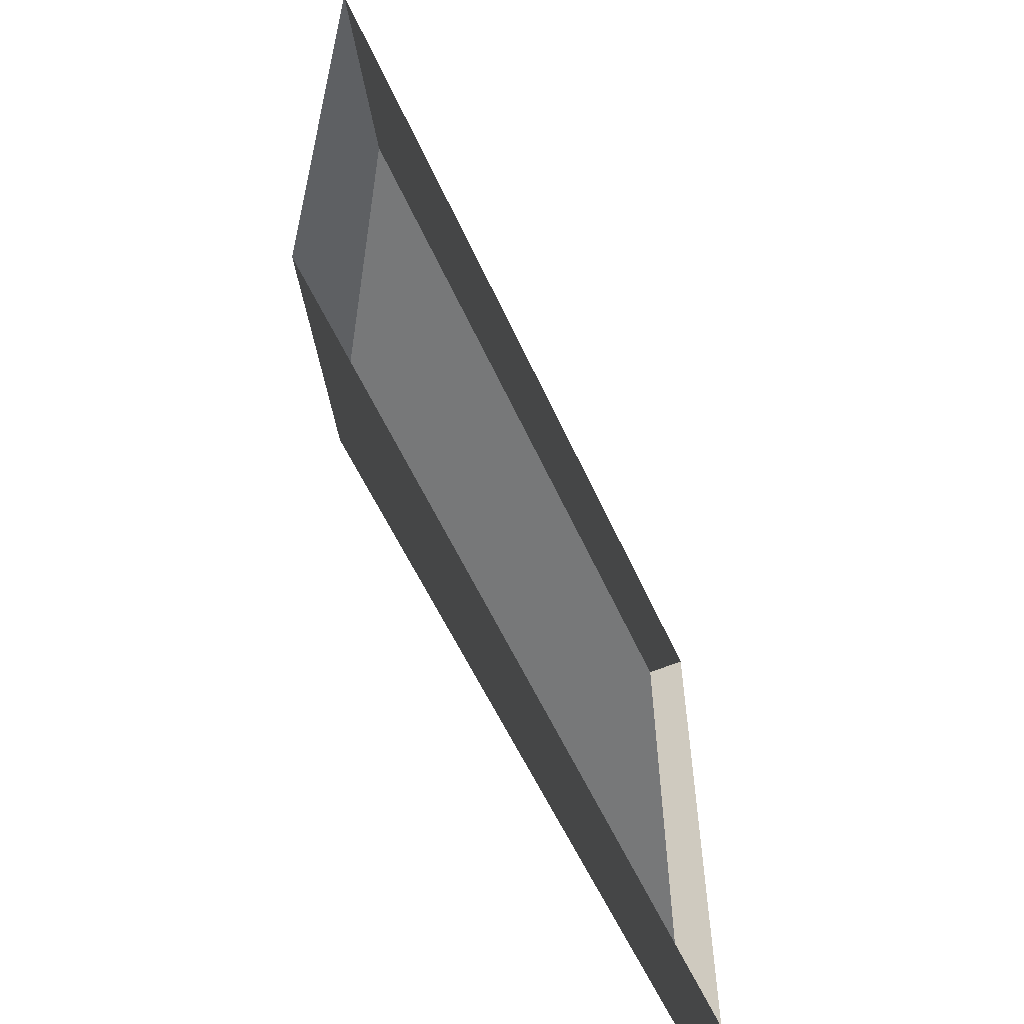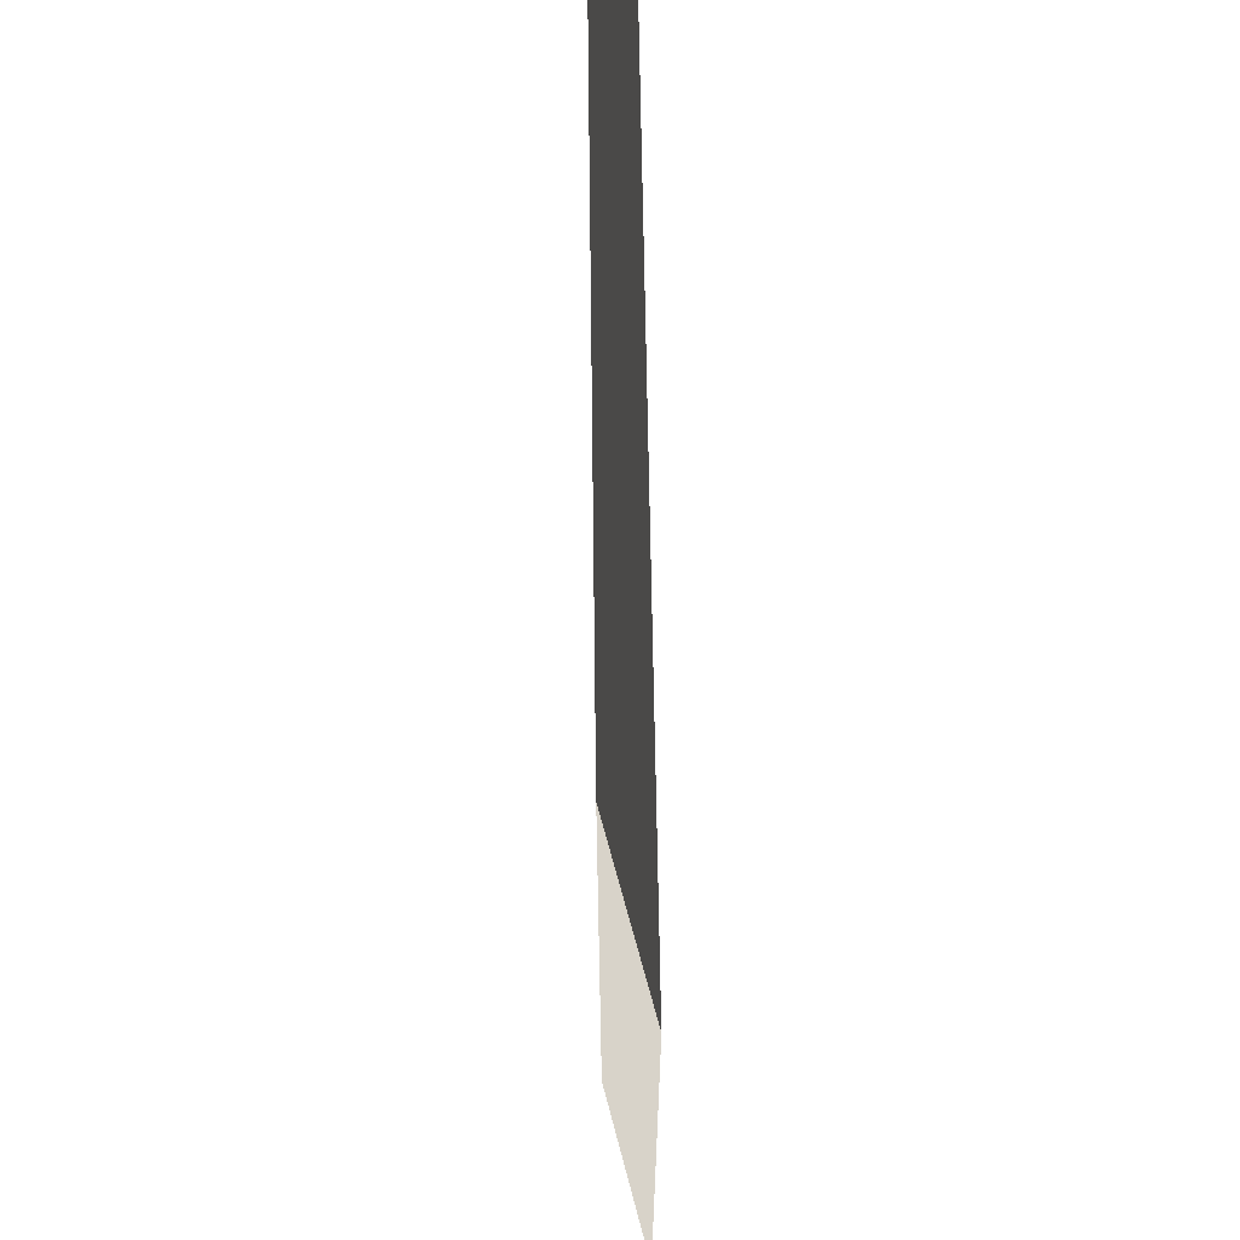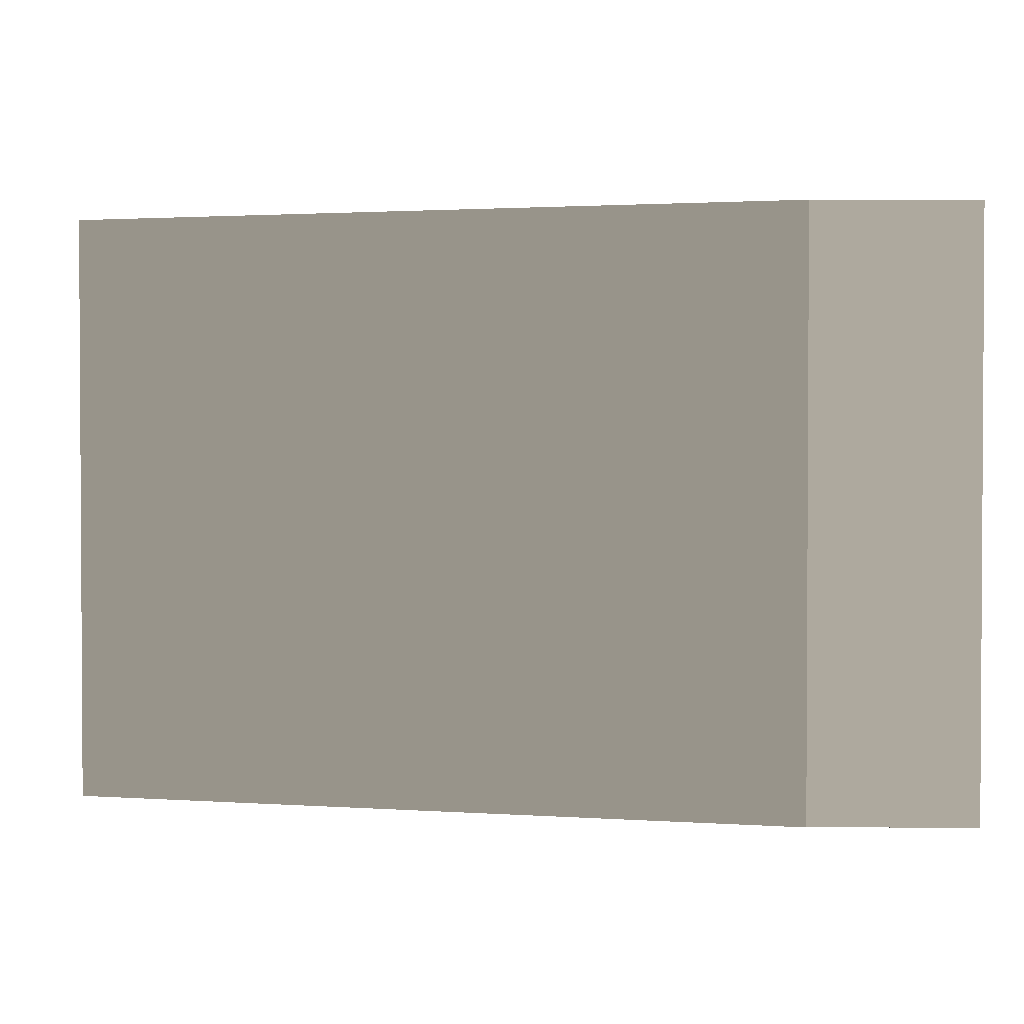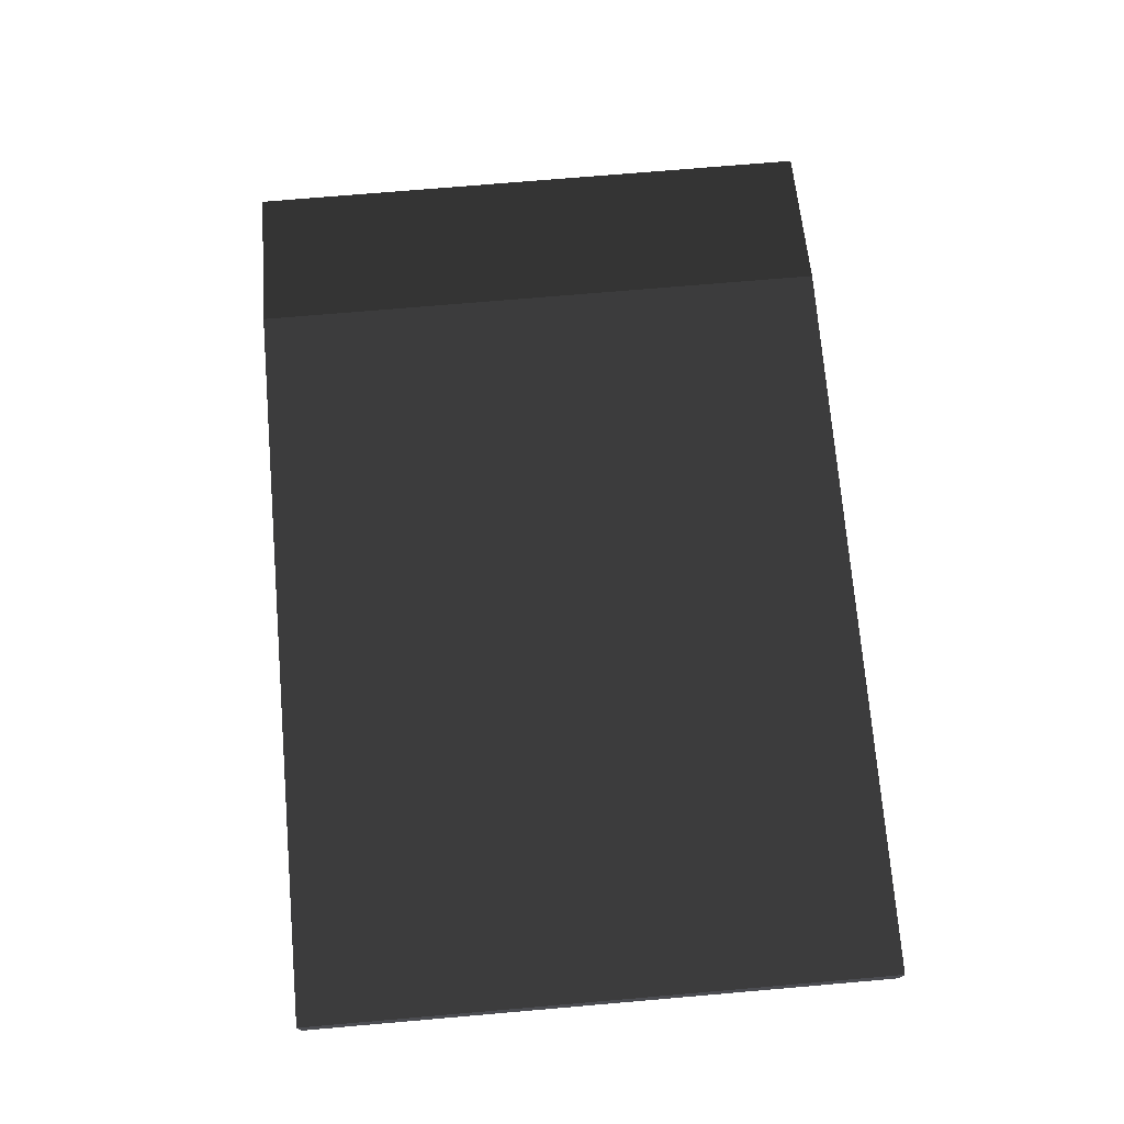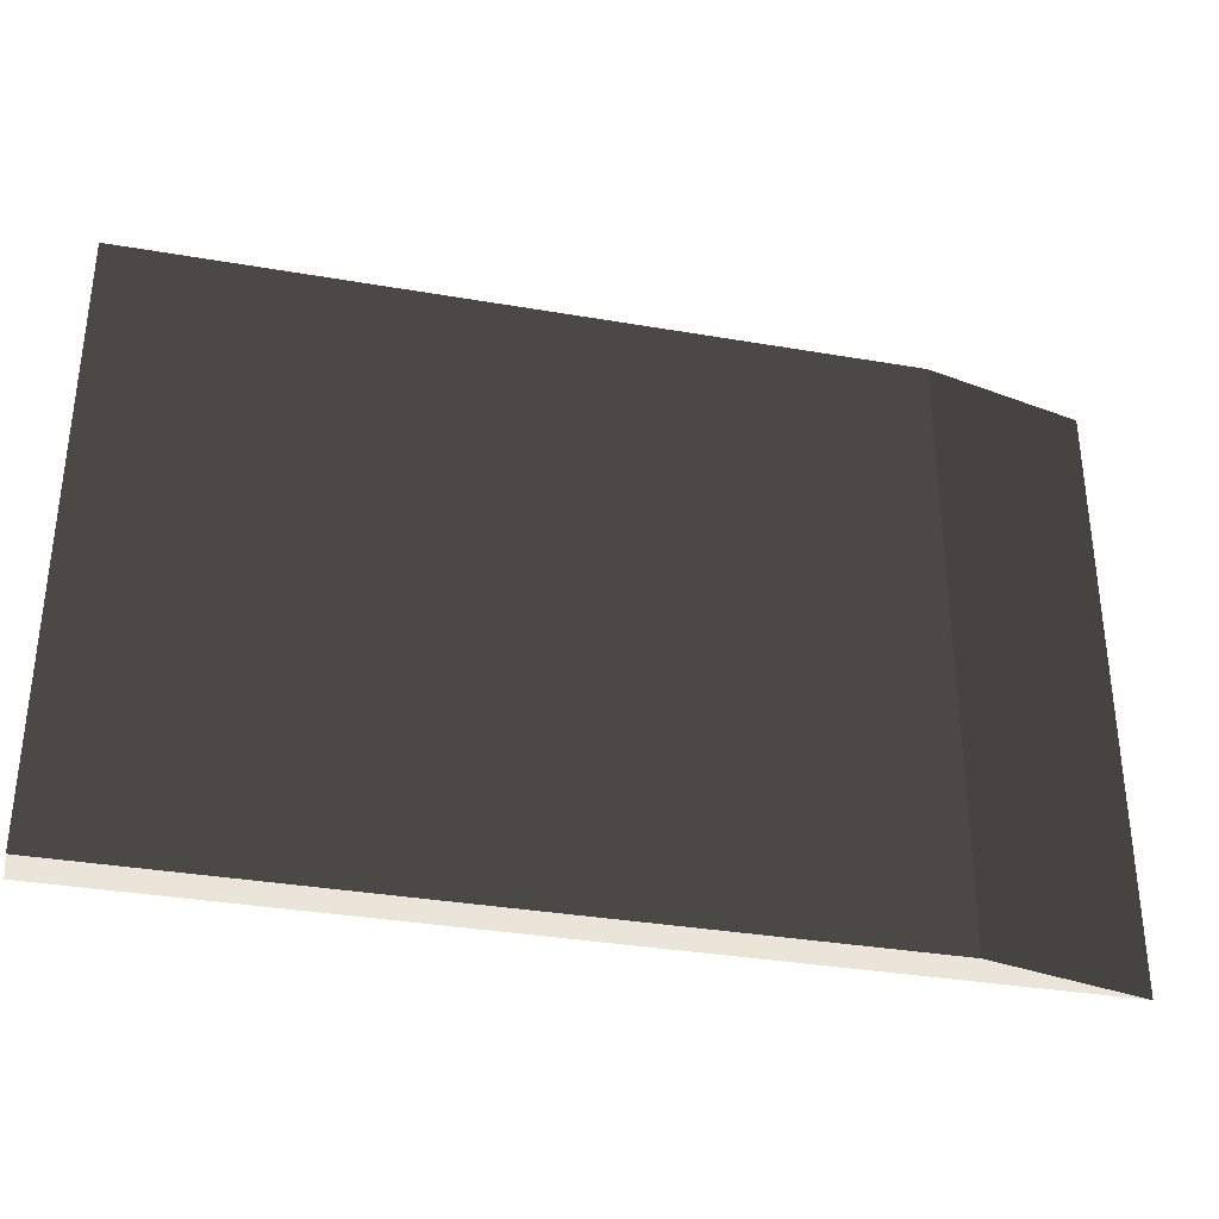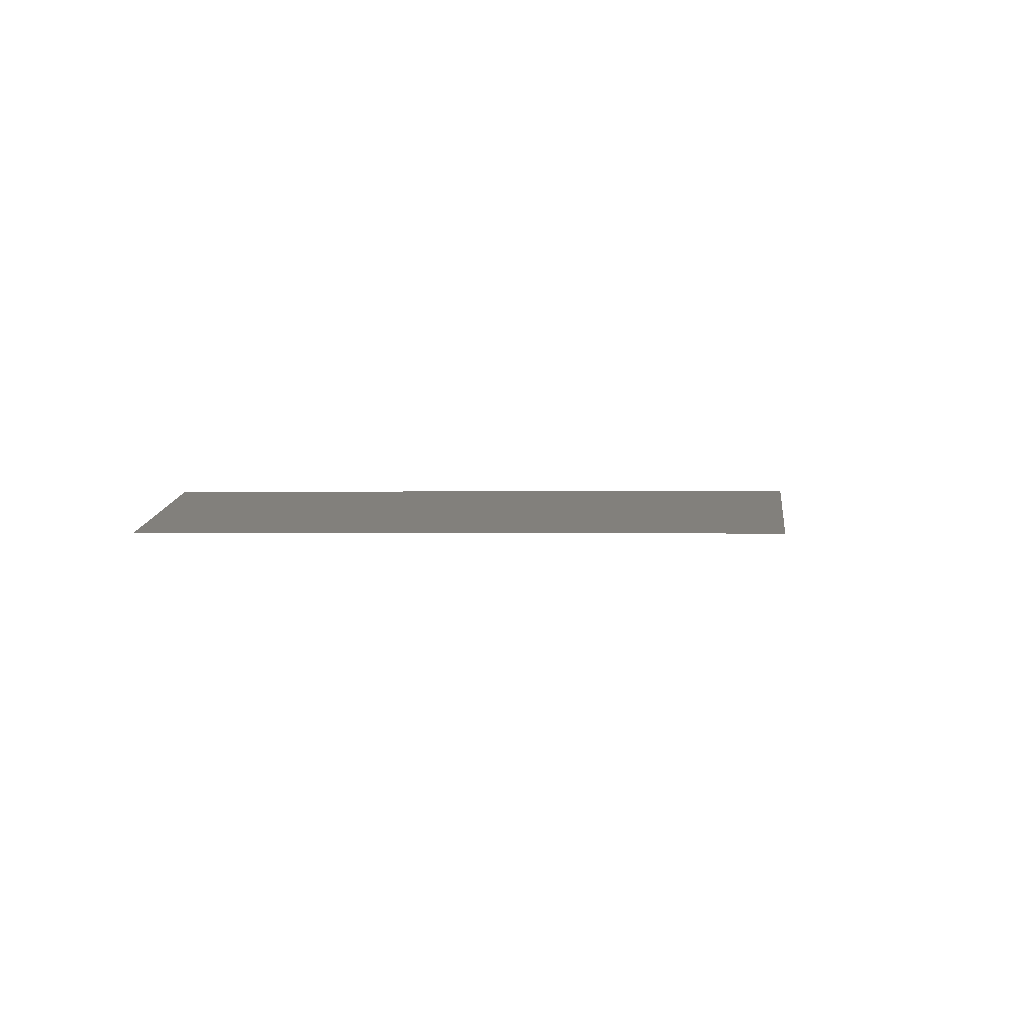
<metadata>
{"format":"obj","ext":"obj","renderer":"f3d","projection":"perspective","resolution":1024,"background":"white","views":[{"elev":-57.3,"azim":114.2,"up":"+Y"},{"elev":62.0,"azim":89.2,"up":"+Y"},{"elev":1.8,"azim":14.1,"up":"+Y"},{"elev":73.2,"azim":-94.9,"up":"+Z"},{"elev":-34.2,"azim":-13.1,"up":"+Y"},{"elev":-0.1,"azim":96.8,"up":"+Z"}]}
</metadata>
<code>
v -4.994 -3.05 0.2307
v -4.994 3.843 0.2307
v 3.672 3.843 0.2307
v 3.672 -3.05 0.2307
v -4.994 -3.05 0.2307
v 3.672 -3.05 0.2307
v 5.532 -3.05 -0.2307
v -4.994 -3.05 -0.2307
v 3.672 -3.05 0.2307
v 3.672 3.843 0.2307
v 5.532 3.843 -0.2307
v 5.532 -3.05 -0.2307
v -4.994 3.843 0.2307
v -4.994 -3.05 0.2307
v -4.994 -3.05 -0.2307
v -4.994 3.843 -0.2307
v 3.672 3.843 0.2307
v -4.994 3.843 0.2307
v -4.994 3.843 -0.2307
v 5.532 3.843 -0.2307
g Platform_House.049_33327_318
f 1 3 2
f 1 4 3
f 5 7 6
f 5 8 7
f 9 11 10
f 9 12 11
f 13 15 14
f 13 16 15
f 17 19 18
f 17 20 19

</code>
